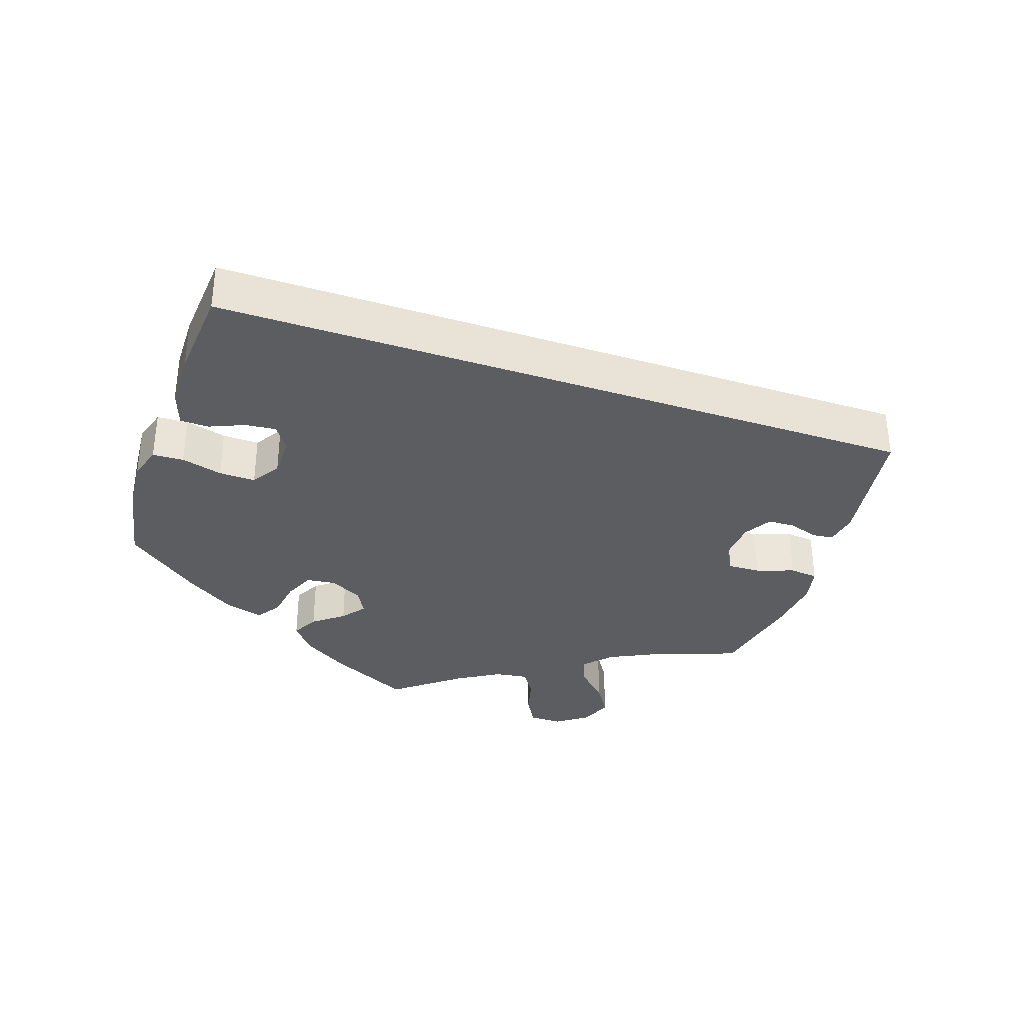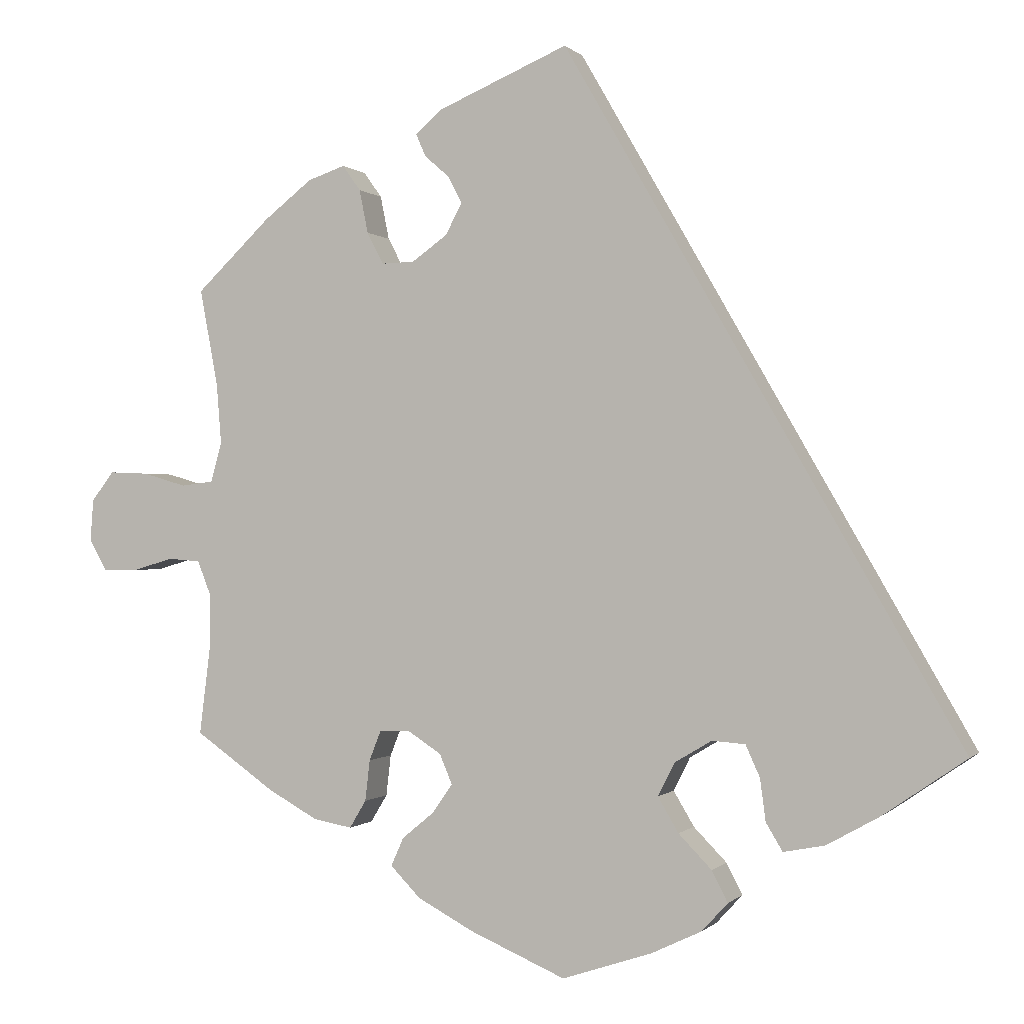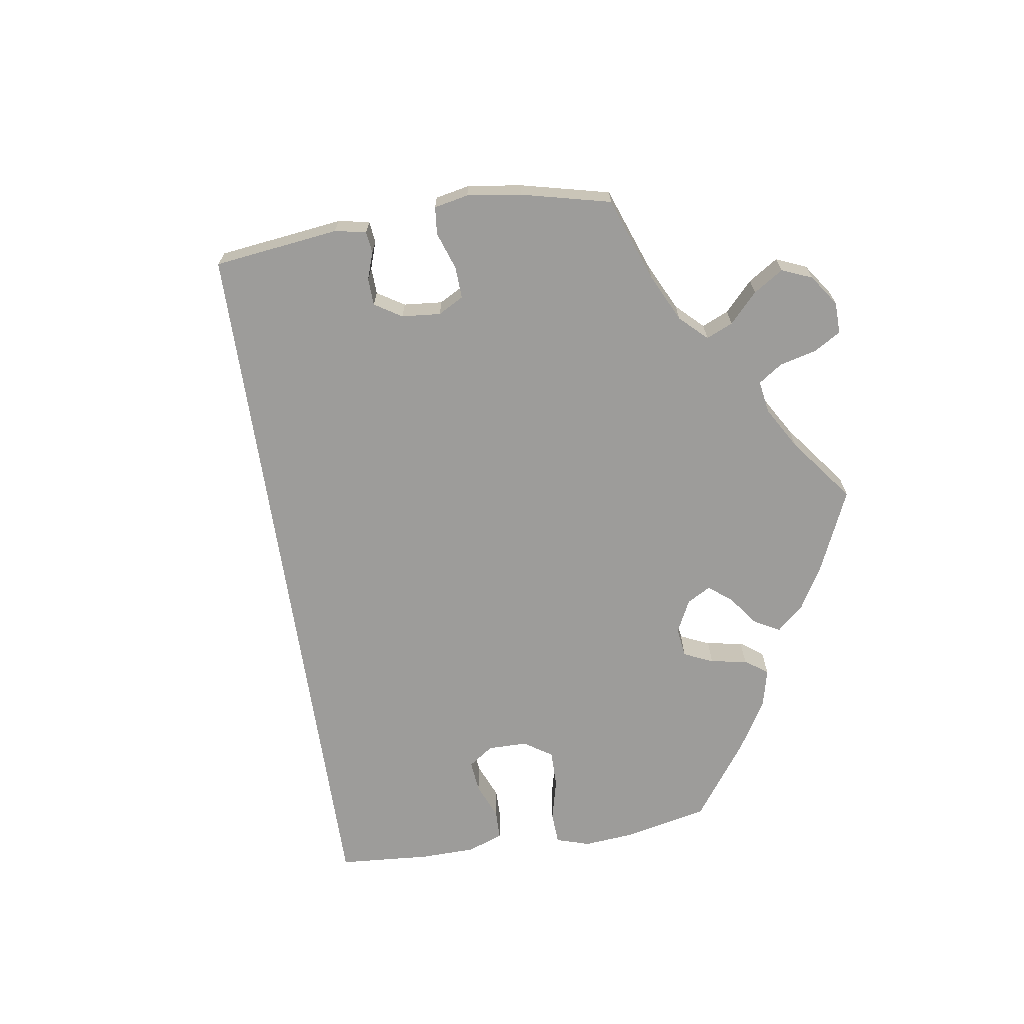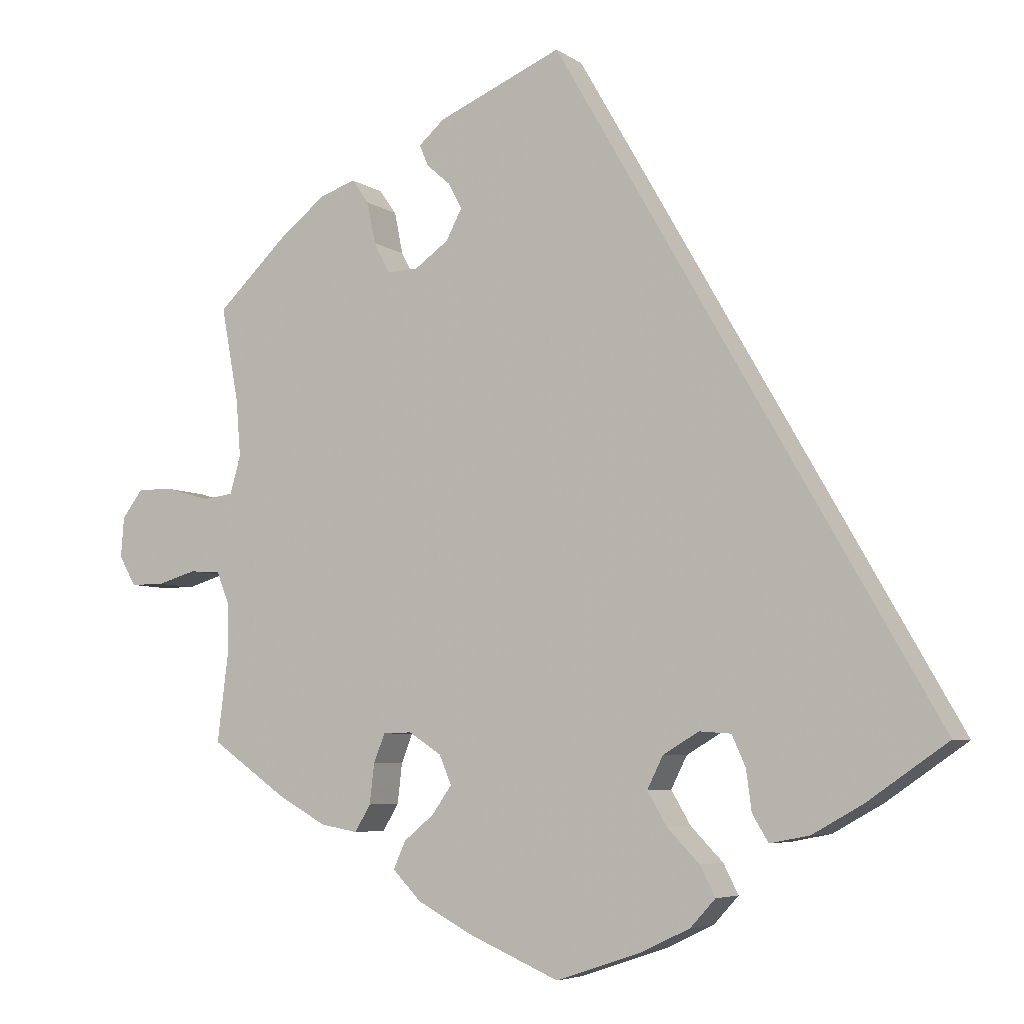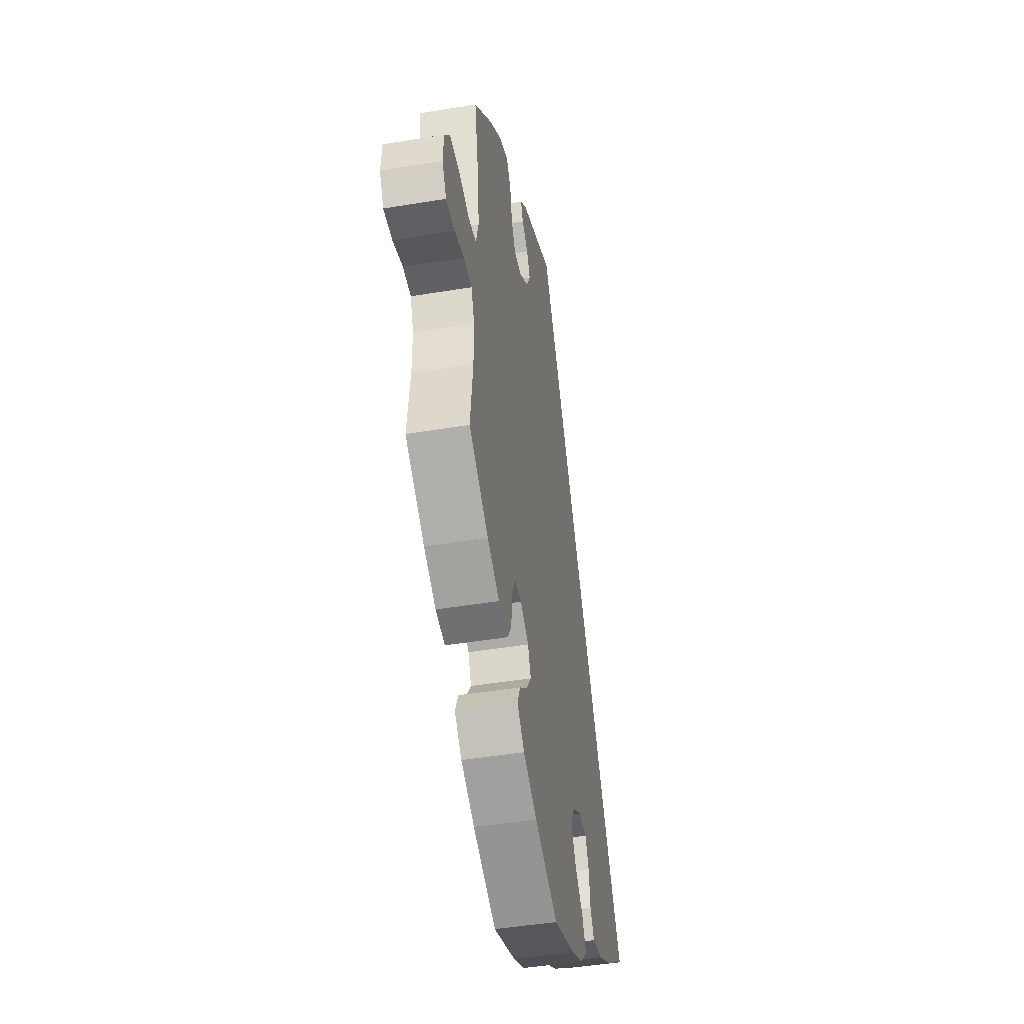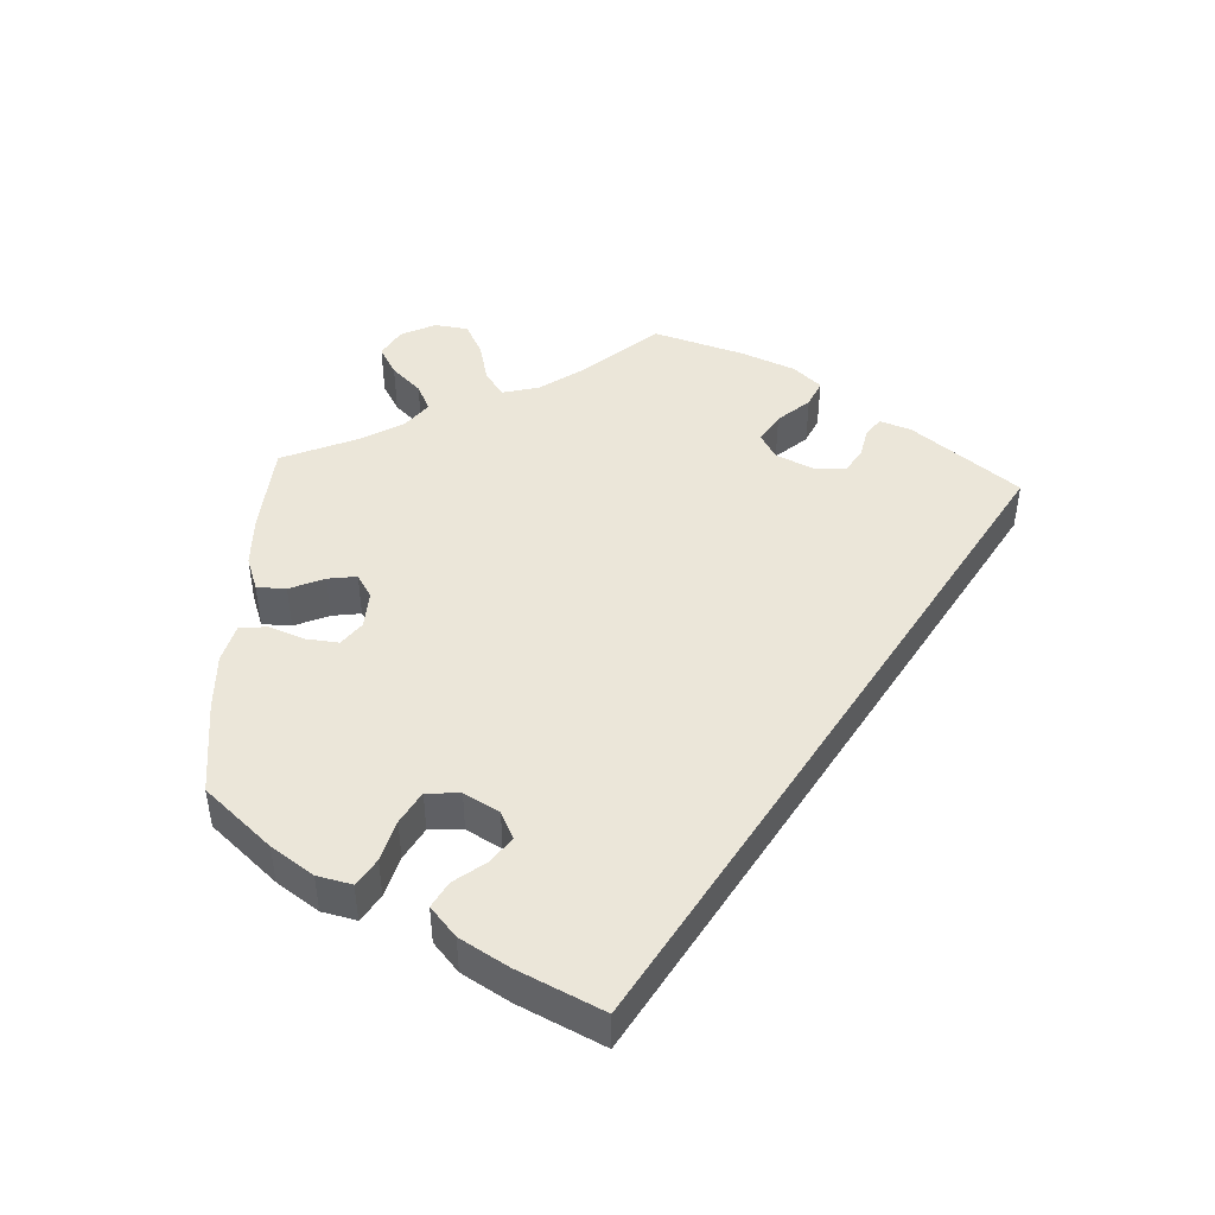
<metadata>
{"format":"obj","ext":"obj","renderer":"f3d","projection":"perspective","resolution":1024,"background":"white","views":[{"elev":-36.0,"azim":-78.5,"up":"+Y"},{"elev":-0.2,"azim":-160.3,"up":"+Z"},{"elev":-70.0,"azim":39.1,"up":"+Y"},{"elev":-5.7,"azim":-152.1,"up":"+Z"},{"elev":-45.0,"azim":100.9,"up":"+Z"},{"elev":46.7,"azim":-116.8,"up":"+Y"}]}
</metadata>
<code>
v -0.113 0.07 -0.54
v -0.176 0.07 -0.51
v -0.209 0.07 -0.474
v -0.189 0.07 -0.435
v -0.147 0.07 -0.392
v -0.121 0.07 -0.348
v -0.142 0.07 -0.306
v -0.189 0.07 -0.278
v -0.231 0.07 -0.281
v -0.249 0.07 -0.321
v -0.256 0.07 -0.374
v -0.277 0.07 -0.409
v -0.329 0.07 -0.399
v -0.395 0.07 -0.362
v -0.501 0.07 -0.289
v -0.001 0.07 0.578
v 0.163 0.07 0.508
v 0.197 0.07 0.478
v 0.185 0.07 0.45
v 0.154 0.07 0.423
v 0.136 0.07 0.389
v 0.157 0.07 0.349
v 0.202 0.07 0.317
v 0.243 0.07 0.316
v 0.264 0.07 0.356
v 0.275 0.07 0.411
v 0.298 0.07 0.443
v 0.345 0.07 0.427
v 0.406 0.07 0.379
v 0.5 0.07 0.289
v 0.477 0.07 0.165
v 0.471 0.07 0.09
v 0.485 0.07 0.04
v 0.526 0.07 0.035
v 0.581 0.07 0.051
v 0.631 0.07 0.053
v 0.659 0.07 0.016
v 0.663 0.07 -0.037
v 0.641 0.07 -0.076
v 0.596 0.07 -0.076
v 0.545 0.07 -0.061
v 0.504 0.07 -0.064
v 0.487 0.07 -0.107
v 0.487 0.07 -0.175
v 0.501 0.07 -0.288
v 0.4 0.07 -0.359
v 0.337 0.07 -0.394
v 0.288 0.07 -0.403
v 0.267 0.07 -0.368
v 0.261 0.07 -0.316
v 0.246 0.07 -0.278
v 0.208 0.07 -0.277
v 0.165 0.07 -0.305
v 0.149 0.07 -0.343
v 0.175 0.07 -0.38
v 0.215 0.07 -0.413
v 0.231 0.07 -0.449
v 0.193 0.07 -0.488
v 0.122 0.07 -0.526
v 0.001 0.07 -0.578
v -0.113 0 -0.54
v -0.176 0 -0.51
v -0.209 0 -0.474
v -0.189 0 -0.435
v -0.147 0 -0.392
v -0.121 0 -0.348
v -0.142 0 -0.306
v -0.189 0 -0.278
v -0.231 0 -0.281
v -0.249 0 -0.321
v -0.256 0 -0.374
v -0.277 0 -0.409
v -0.329 0 -0.399
v -0.395 0 -0.362
v -0.501 0 -0.289
v -0.001 0 0.578
v 0.163 0 0.508
v 0.197 0 0.478
v 0.185 0 0.45
v 0.154 0 0.423
v 0.136 0 0.389
v 0.157 0 0.349
v 0.202 0 0.317
v 0.243 0 0.316
v 0.264 0 0.356
v 0.275 0 0.411
v 0.298 0 0.443
v 0.345 0 0.427
v 0.406 0 0.379
v 0.5 0 0.289
v 0.477 0 0.165
v 0.471 0 0.09
v 0.485 0 0.04
v 0.526 0 0.035
v 0.581 0 0.051
v 0.631 0 0.053
v 0.659 0 0.016
v 0.663 0 -0.037
v 0.641 0 -0.076
v 0.596 0 -0.076
v 0.545 0 -0.061
v 0.504 0 -0.064
v 0.487 0 -0.107
v 0.487 0 -0.175
v 0.501 0 -0.288
v 0.4 0 -0.359
v 0.337 0 -0.394
v 0.288 0 -0.403
v 0.267 0 -0.368
v 0.261 0 -0.316
v 0.246 0 -0.278
v 0.208 0 -0.277
v 0.165 0 -0.305
v 0.149 0 -0.343
v 0.175 0 -0.38
v 0.215 0 -0.413
v 0.231 0 -0.449
v 0.193 0 -0.488
v 0.122 0 -0.526
v 0.001 0 -0.578
f 55 56 57 58
f 54 55 58 59
f 47 48 49 50
f 47 50 51
f 44 45 46 47
f 43 44 47 51
f 42 43 51 52
f 38 39 40 41
f 38 41 42
f 37 38 42
f 34 35 36 37
f 33 34 37 42
f 32 33 42 52
f 28 29 30 31
f 25 26 27 28
f 24 25 28 31
f 23 24 31 32
f 17 18 19 20
f 17 20 21
f 16 17 21
f 15 16 21 22
f 10 11 12 13
f 9 10 13 14
f 2 3 4 5
f 2 5 6
f 1 2 6
f 54 59 60 1
f 23 32 52 53
f 9 14 15 22
f 8 9 22 23
f 7 8 23 53
f 53 54 1 6
f 6 7 53
f 118 117 116 115
f 119 118 115 114
f 110 109 108 107
f 111 110 107
f 107 106 105 104
f 111 107 104 103
f 112 111 103 102
f 101 100 99 98
f 102 101 98
f 102 98 97
f 97 96 95 94
f 102 97 94 93
f 112 102 93 92
f 91 90 89 88
f 88 87 86 85
f 91 88 85 84
f 92 91 84 83
f 80 79 78 77
f 81 80 77
f 81 77 76
f 82 81 76 75
f 73 72 71 70
f 74 73 70 69
f 65 64 63 62
f 66 65 62
f 66 62 61
f 61 120 119 114
f 113 112 92 83
f 82 75 74 69
f 83 82 69 68
f 113 83 68 67
f 66 61 114 113
f 113 67 66
f 1 61 62 2
f 2 62 63 3
f 3 63 64 4
f 4 64 65 5
f 5 65 66 6
f 6 66 67 7
f 7 67 68 8
f 8 68 69 9
f 9 69 70 10
f 10 70 71 11
f 11 71 72 12
f 12 72 73 13
f 13 73 74 14
f 14 74 75 15
f 15 75 76 16
f 16 76 77 17
f 17 77 78 18
f 18 78 79 19
f 19 79 80 20
f 20 80 81 21
f 21 81 82 22
f 22 82 83 23
f 23 83 84 24
f 24 84 85 25
f 25 85 86 26
f 26 86 87 27
f 27 87 88 28
f 28 88 89 29
f 29 89 90 30
f 30 90 91 31
f 31 91 92 32
f 32 92 93 33
f 33 93 94 34
f 34 94 95 35
f 35 95 96 36
f 36 96 97 37
f 37 97 98 38
f 38 98 99 39
f 39 99 100 40
f 40 100 101 41
f 41 101 102 42
f 42 102 103 43
f 43 103 104 44
f 44 104 105 45
f 45 105 106 46
f 46 106 107 47
f 47 107 108 48
f 48 108 109 49
f 49 109 110 50
f 50 110 111 51
f 51 111 112 52
f 52 112 113 53
f 53 113 114 54
f 54 114 115 55
f 55 115 116 56
f 56 116 117 57
f 57 117 118 58
f 58 118 119 59
f 59 119 120 60
f 60 120 61 1

</code>
